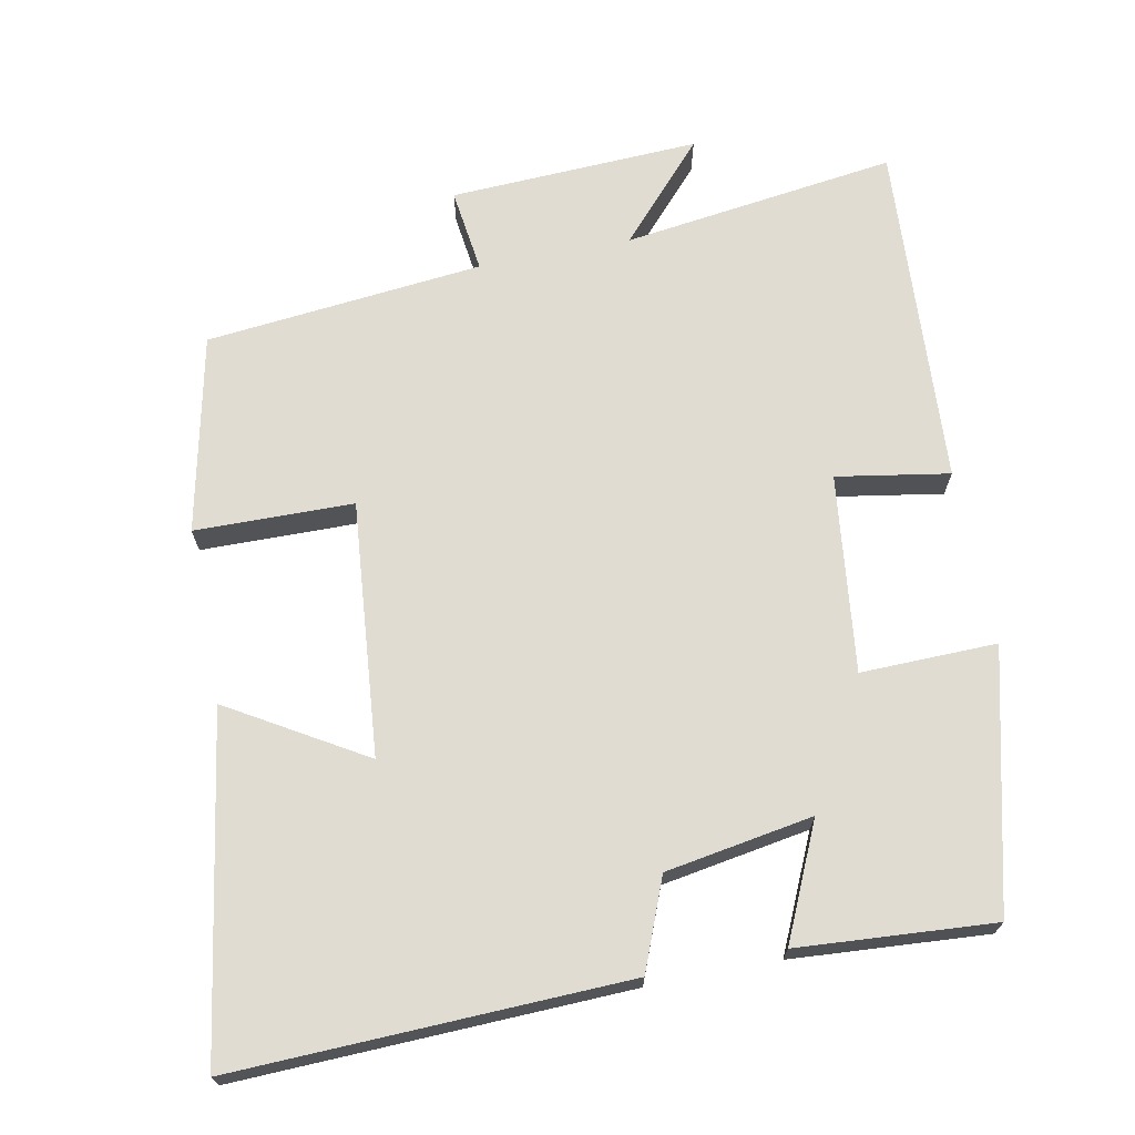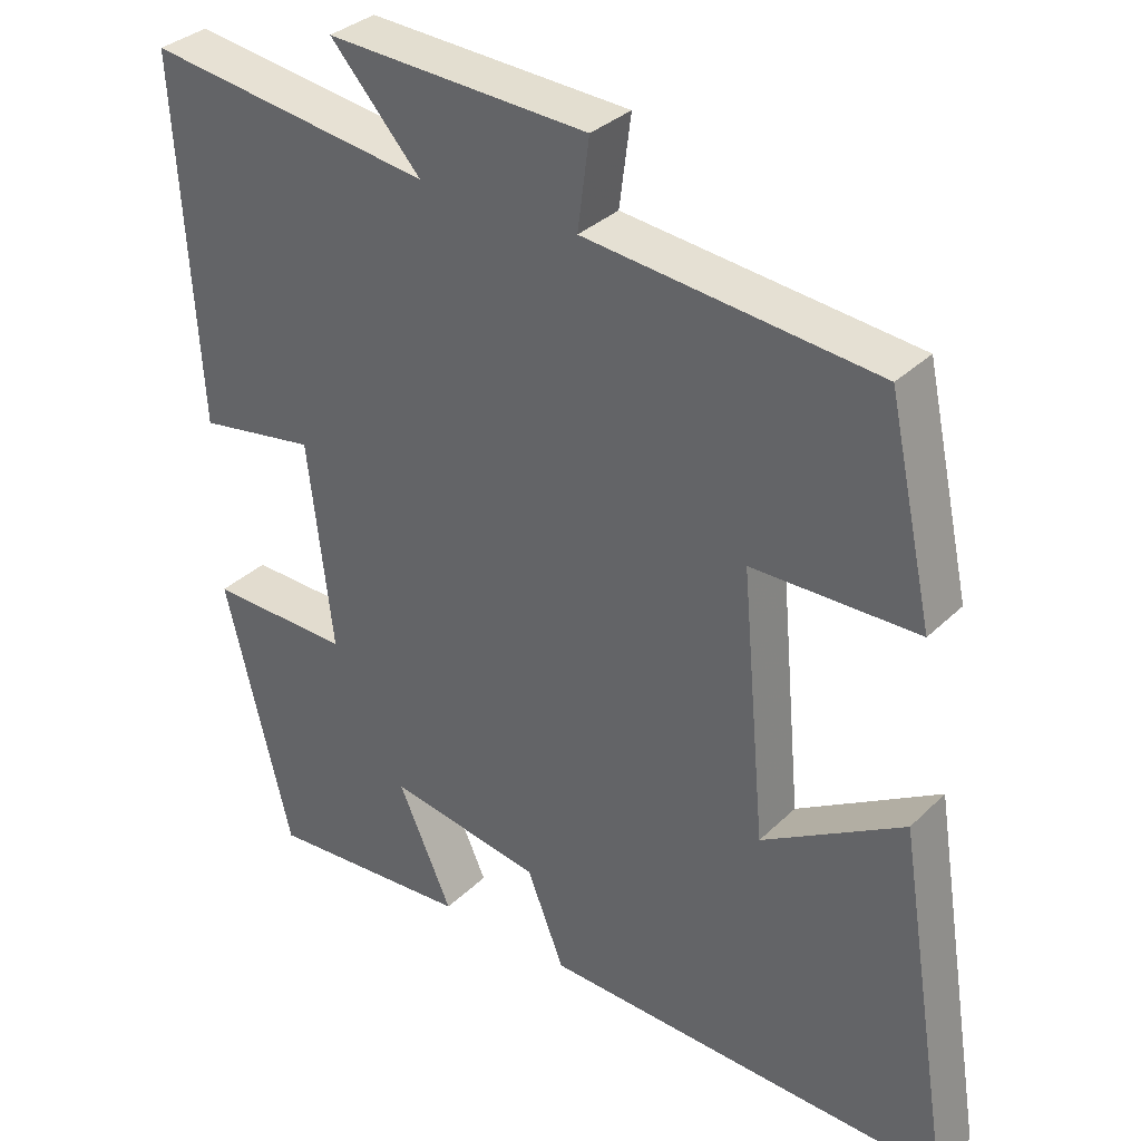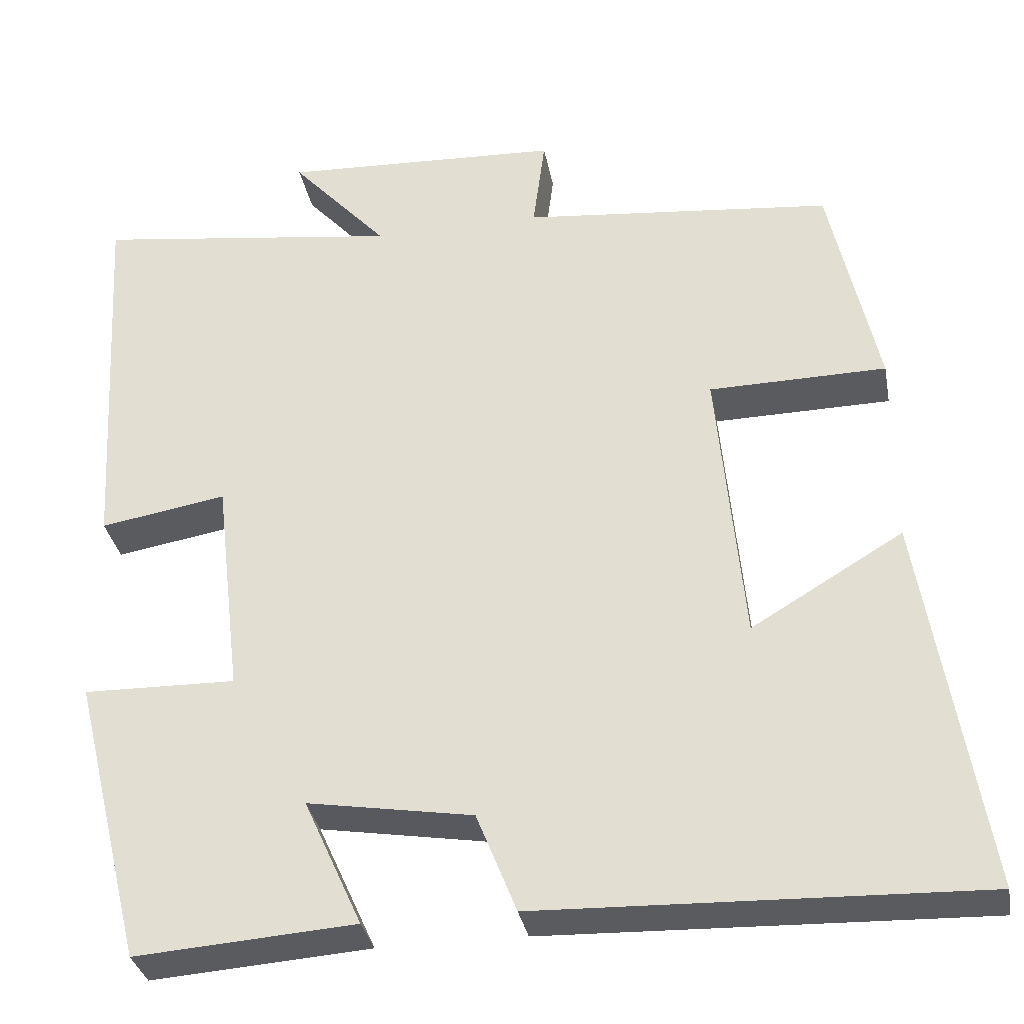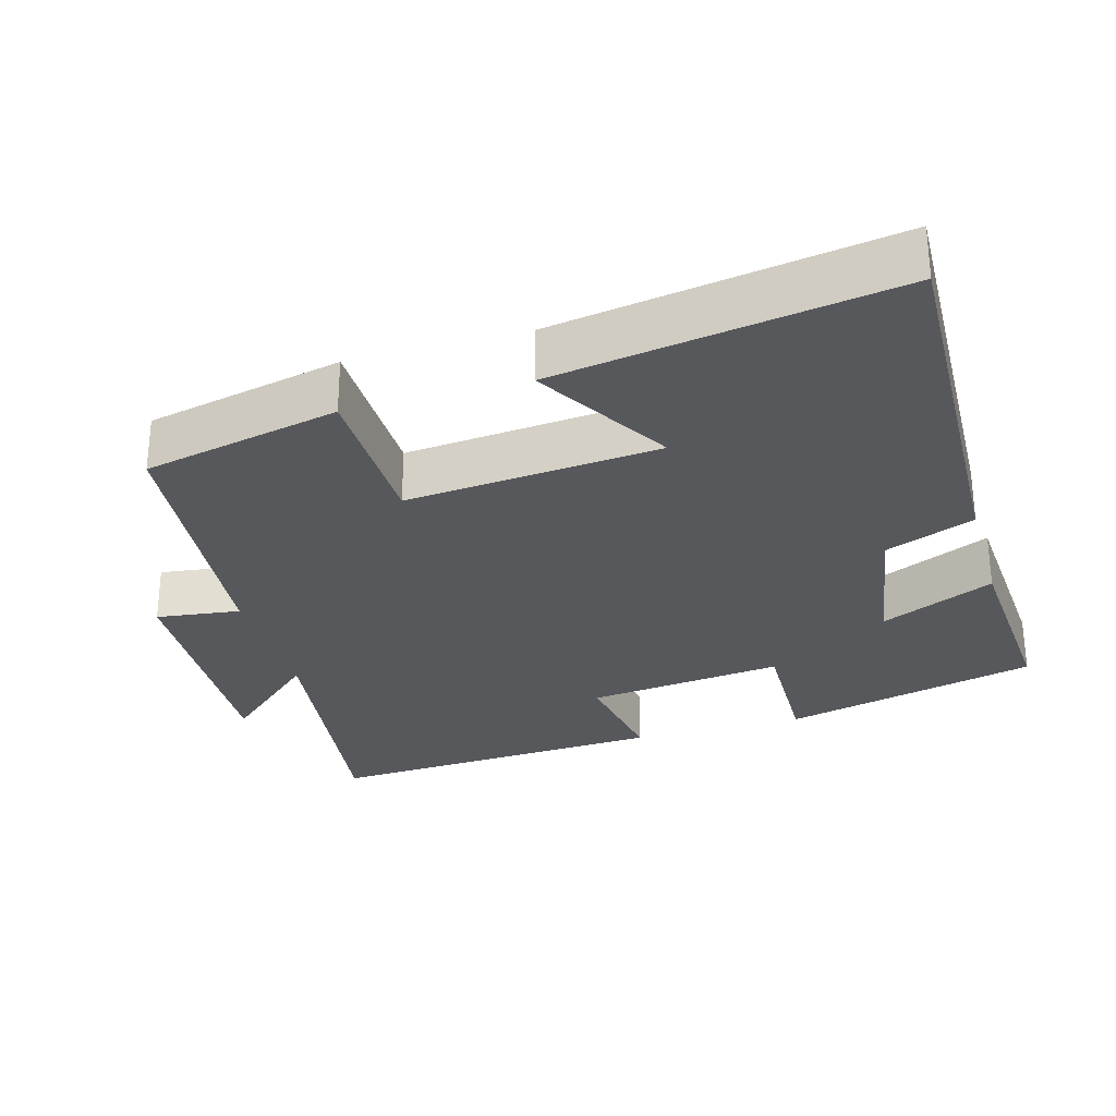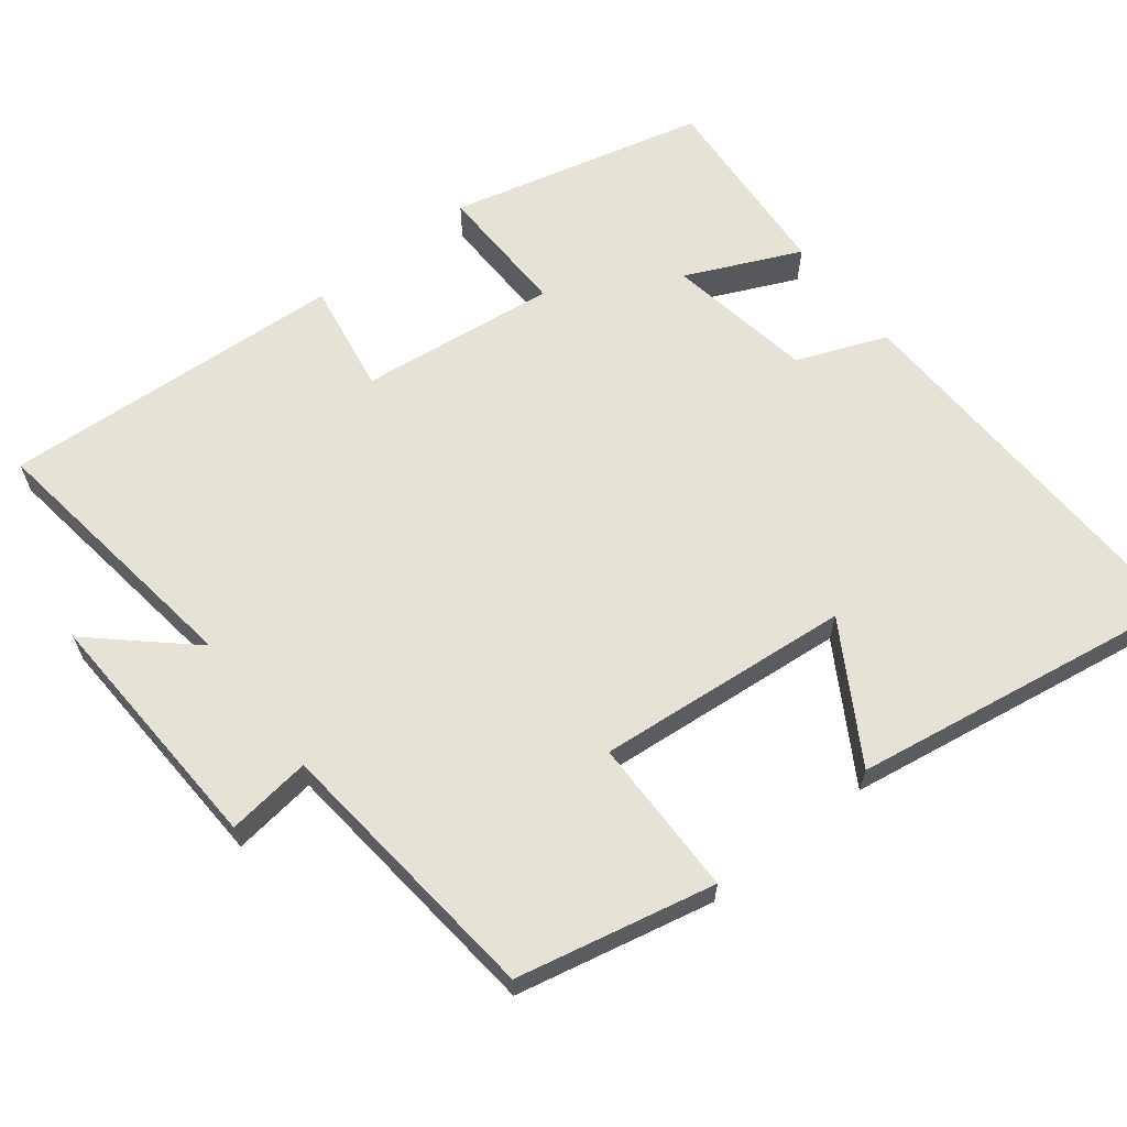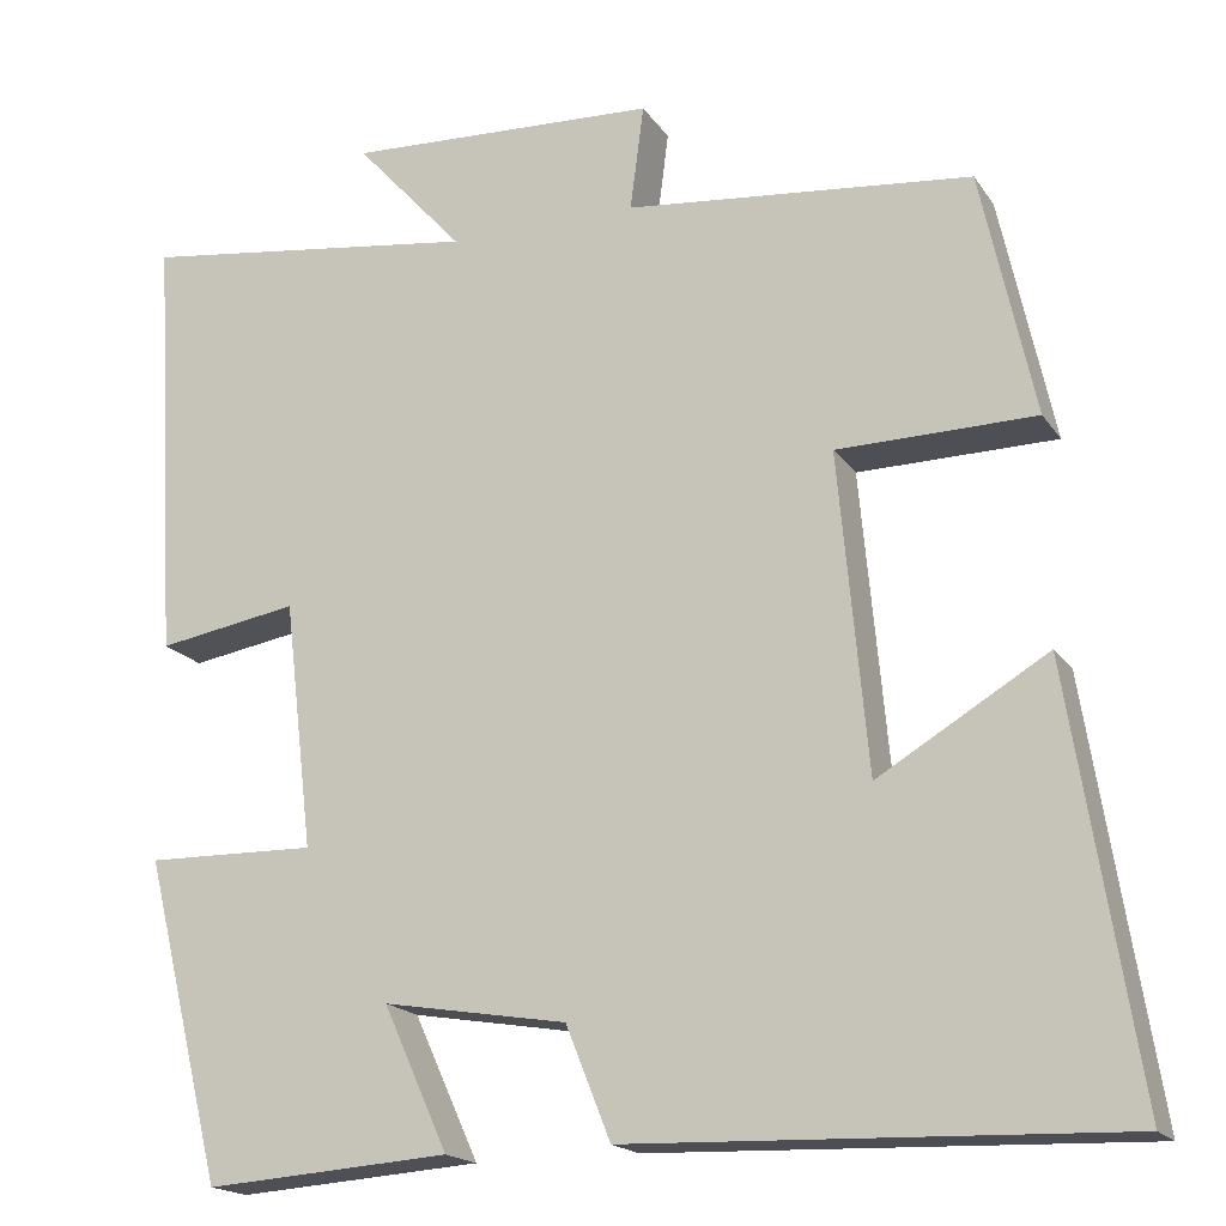
<metadata>
{"format":"obj","ext":"obj","renderer":"f3d","projection":"perspective","resolution":1024,"background":"white","views":[{"elev":69.3,"azim":168.9,"up":"+Y"},{"elev":33.6,"azim":37.8,"up":"+Z"},{"elev":-33.3,"azim":10.6,"up":"+Z"},{"elev":-28.7,"azim":106.0,"up":"+Y"},{"elev":63.3,"azim":52.0,"up":"+Y"},{"elev":-18.1,"azim":23.6,"up":"+Z"}]}
</metadata>
<code>
v 0.441 0.07 0.461
v 0.5 0.07 0.189
v 0.282 0.07 0.186
v 0.314 0.07 -0.164
v 0.5 0.07 -0.053
v 0.574 0.07 -0.518
v 0.036 0.07 -0.5
v -0.013 0.07 -0.377
v -0.215 0.07 -0.343
v -0.144 0.07 -0.5
v -0.413 0.07 -0.519
v -0.5 0.07 -0.166
v -0.313 0.07 -0.17
v -0.345 0.07 0.102
v -0.5 0.07 0.076
v -0.528 0.07 0.551
v -0.151 0.07 0.5
v -0.27 0.07 0.632
v 0.074 0.07 0.616
v 0.059 0.07 0.5
v 0.441 0 0.461
v 0.5 0 0.189
v 0.282 0 0.186
v 0.314 0 -0.164
v 0.5 0 -0.053
v 0.574 0 -0.518
v 0.036 0 -0.5
v -0.013 0 -0.377
v -0.215 0 -0.343
v -0.144 0 -0.5
v -0.413 0 -0.519
v -0.5 0 -0.166
v -0.313 0 -0.17
v -0.345 0 0.102
v -0.5 0 0.076
v -0.528 0 0.551
v -0.151 0 0.5
v -0.27 0 0.632
v 0.074 0 0.616
v 0.059 0 0.5
f 17 18 19 20
f 17 20 1 2
f 14 15 16 17
f 13 14 17
f 10 11 12 13
f 9 10 13
f 8 9 13 17
f 4 5 6 7
f 3 4 7 8
f 17 2 3
f 3 8 17
f 40 39 38 37
f 22 21 40 37
f 37 36 35 34
f 37 34 33
f 33 32 31 30
f 33 30 29
f 37 33 29 28
f 27 26 25 24
f 28 27 24 23
f 23 22 37
f 37 28 23
f 1 21 22 2
f 2 22 23 3
f 3 23 24 4
f 4 24 25 5
f 5 25 26 6
f 6 26 27 7
f 7 27 28 8
f 8 28 29 9
f 9 29 30 10
f 10 30 31 11
f 11 31 32 12
f 12 32 33 13
f 13 33 34 14
f 14 34 35 15
f 15 35 36 16
f 16 36 37 17
f 17 37 38 18
f 18 38 39 19
f 19 39 40 20
f 20 40 21 1

</code>
